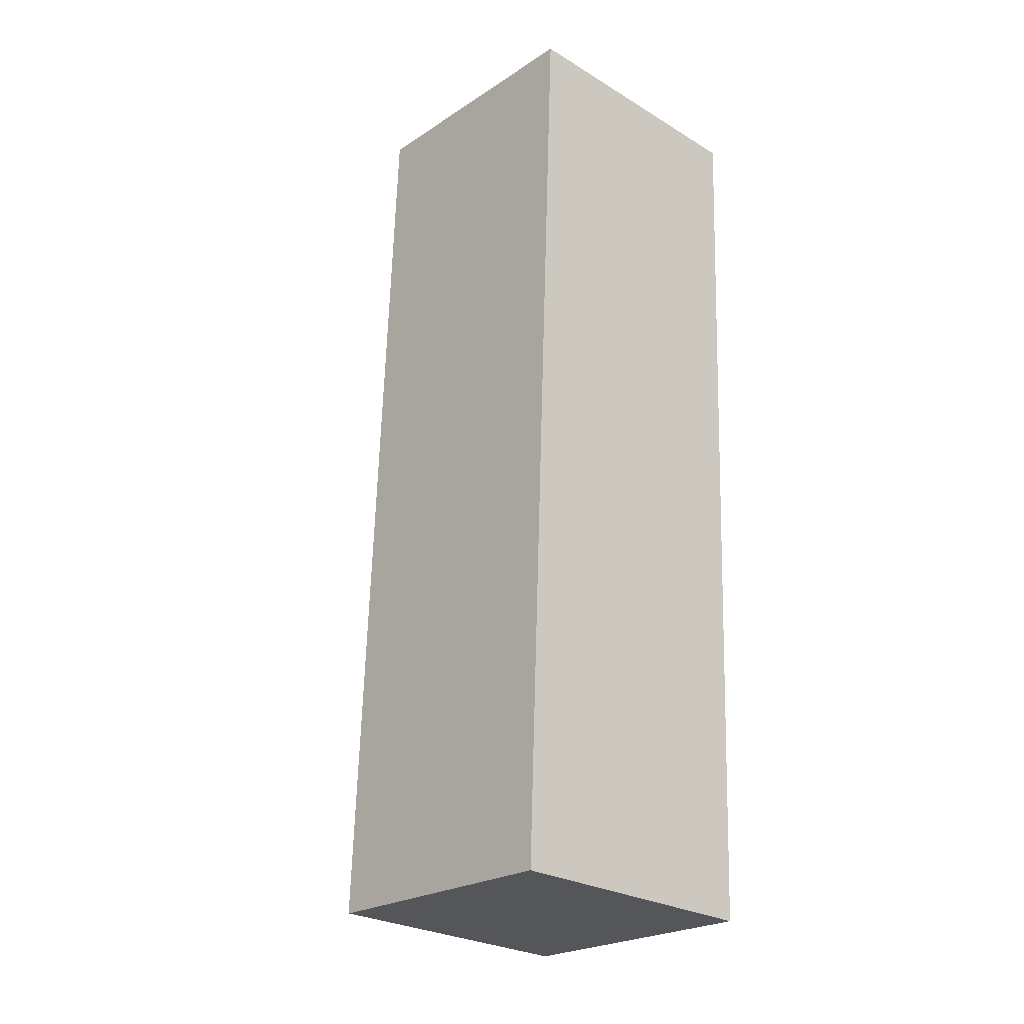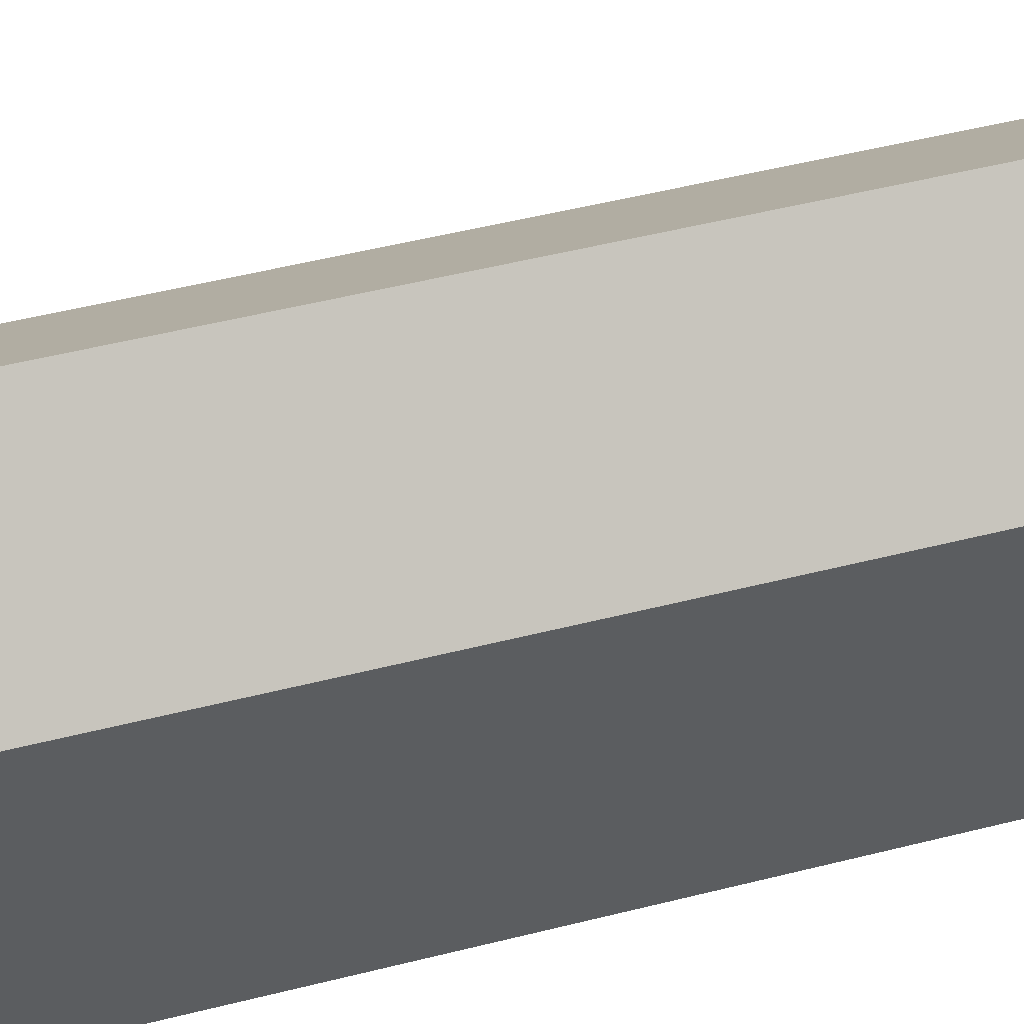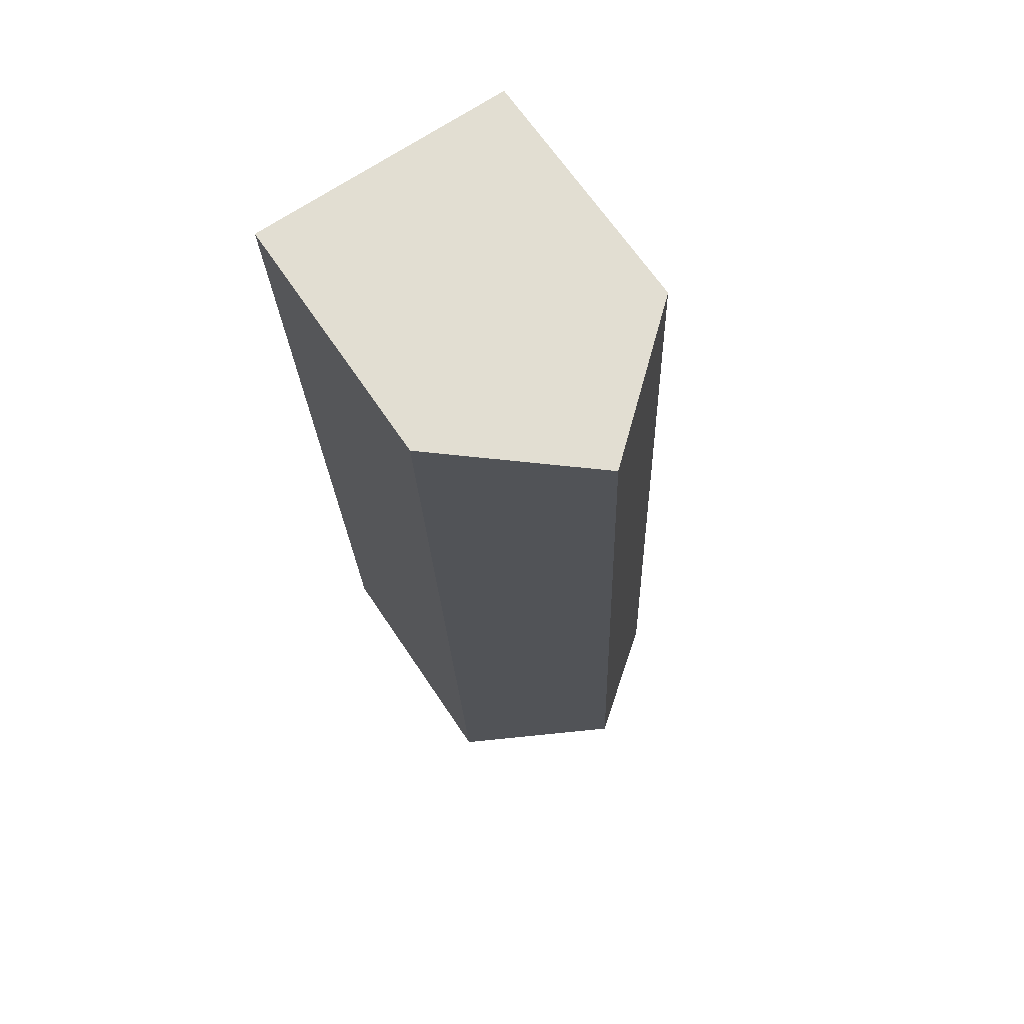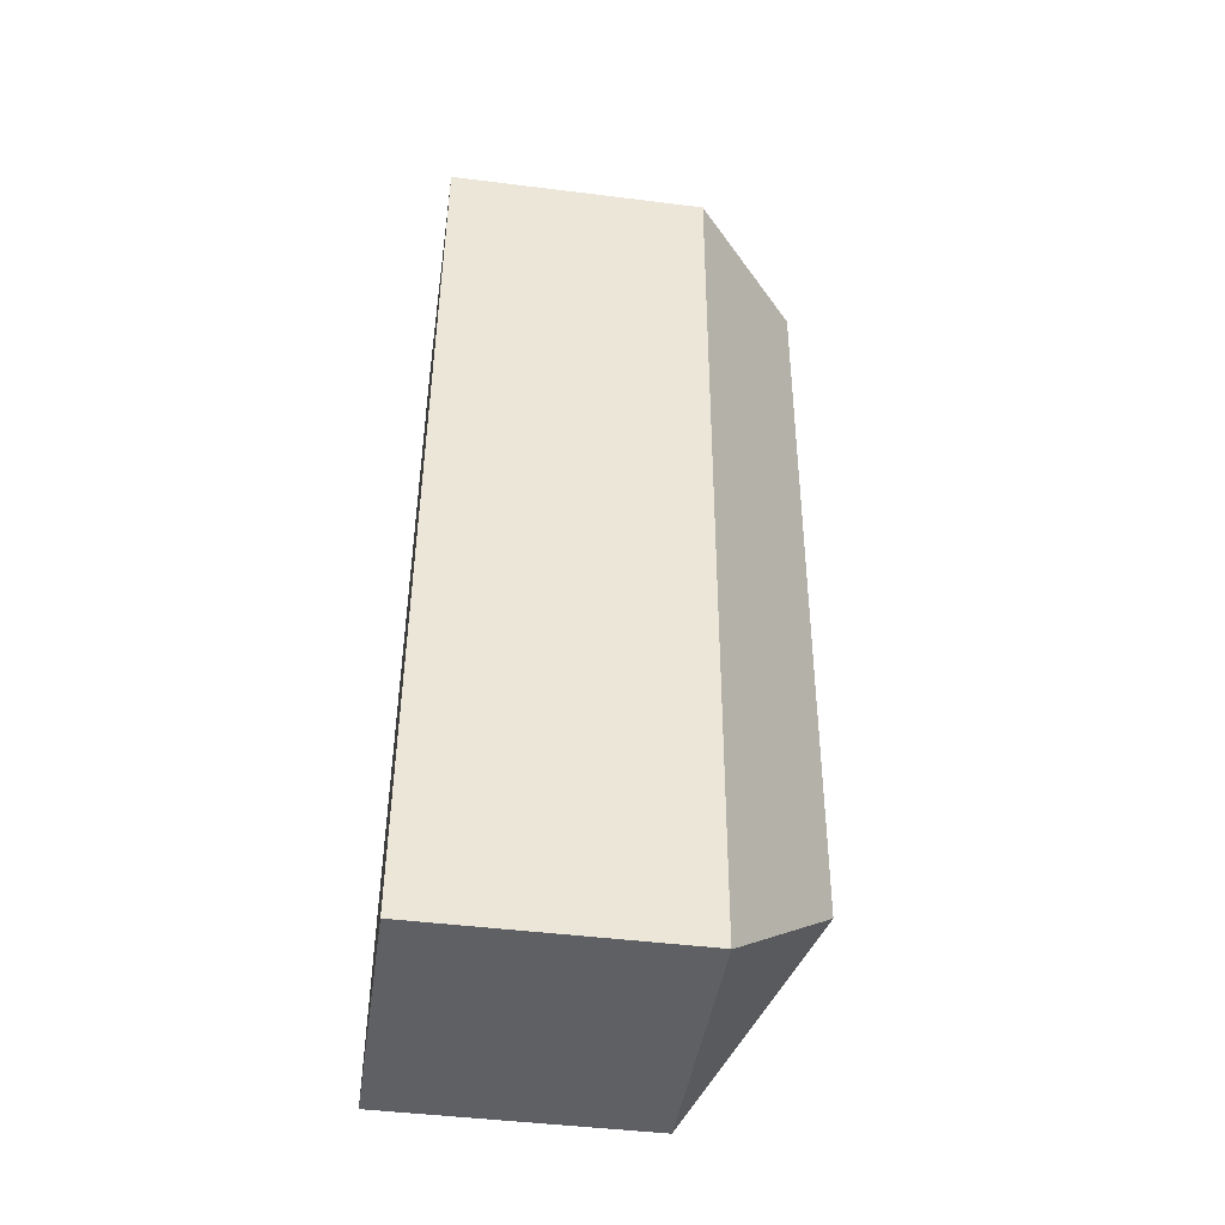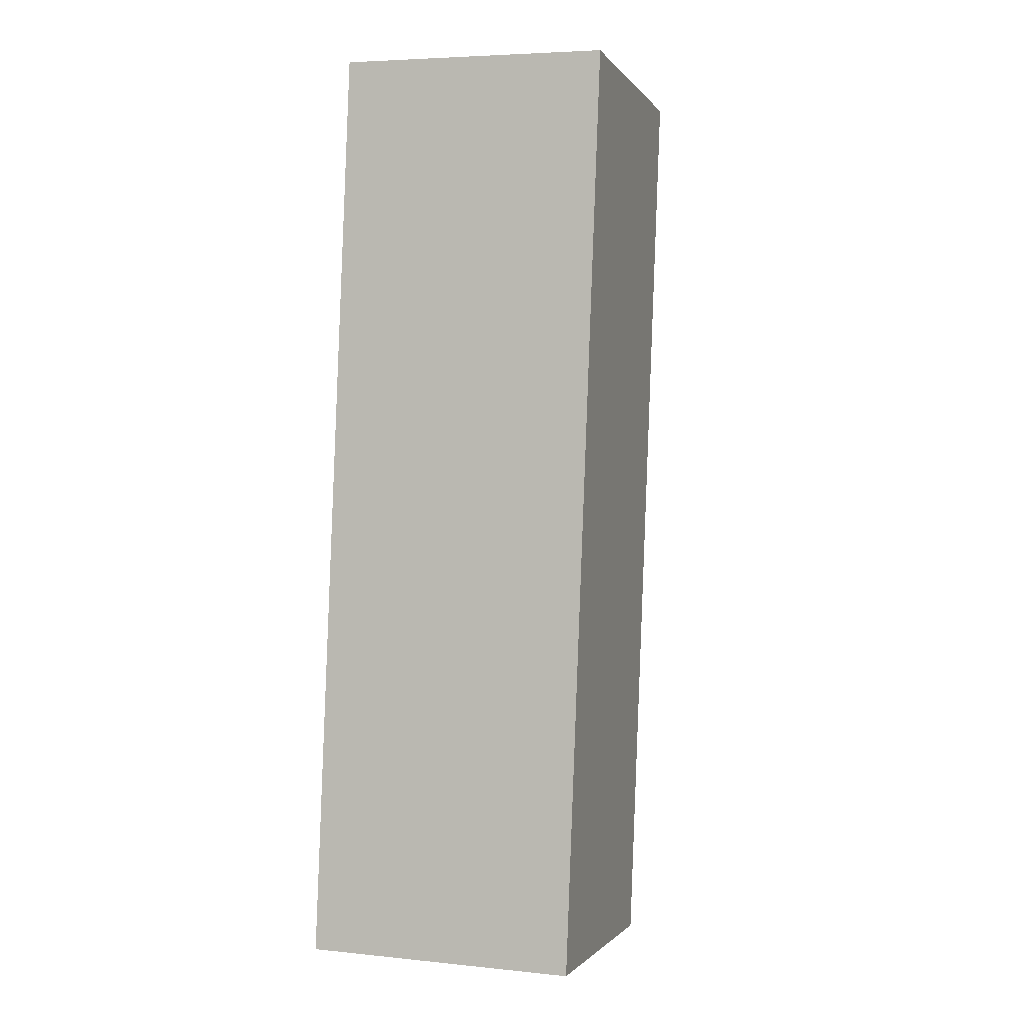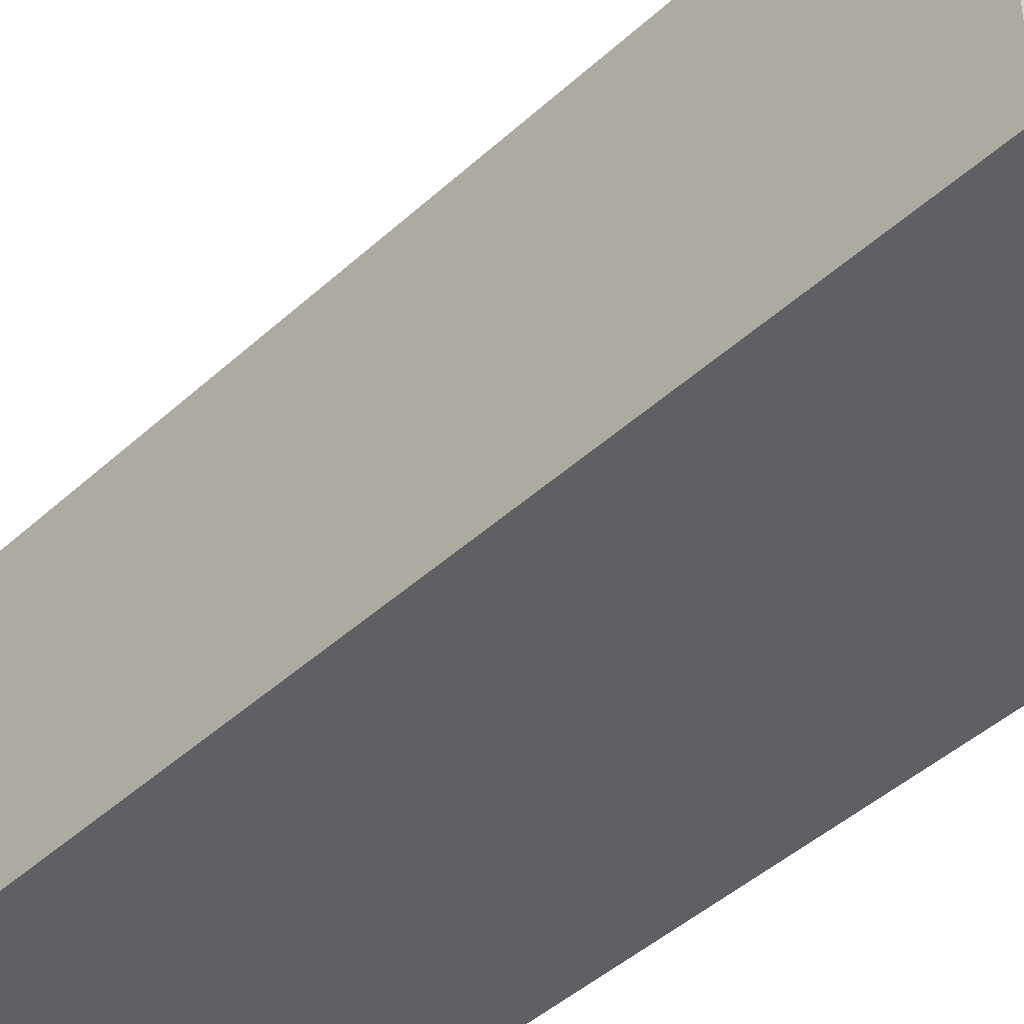
<metadata>
{"format":"obj","ext":"obj","renderer":"f3d","projection":"perspective","resolution":1024,"background":"white","views":[{"elev":-23.8,"azim":-42.9,"up":"+Z"},{"elev":50.3,"azim":76.7,"up":"+Y"},{"elev":66.0,"azim":146.3,"up":"+Z"},{"elev":-45.5,"azim":81.8,"up":"+Z"},{"elev":-1.4,"azim":17.8,"up":"+Z"},{"elev":-43.8,"azim":139.3,"up":"+Y"}]}
</metadata>
<code>
v  10.79 10.14 7.932
v  10.46 10.14 -0.351
v  10.45 10.15 -0.351
v  0.001 10.13 0.027
v  0 10.11 6.192e-16
v  5.437 14.64 5.059
v  6.621 14.64 35.51
v  10.91 10.14 11.07
v  11.14 10.13 17.07
v  11.38 10.13 22.98
v  11.5 10.13 26.08
v  11.81 10.13 34.15
v  11.44 10.49 35.33
v  11.86 10.13 35.31
v  1.327 10.13 34.12
v  1.389 10.13 35.71
v  0.68 10.13 17.48
v  0 0 0
v  0.001 -1.653e-18 0.027
v  0.68 -1.07e-15 17.48
v  1.327 -2.089e-15 34.12
v  1.389 -2.187e-15 35.71
v  6.621 -2.174e-15 35.51
v  11.86 -2.162e-15 35.31
v  11.44 -2.163e-15 35.33
v  11.81 -2.091e-15 34.15
v  11.5 -1.597e-15 26.08
v  11.38 -1.407e-15 22.98
v  11.14 -1.045e-15 17.07
v  10.91 -6.781e-16 11.07
v  10.79 -4.857e-16 7.932
v  10.46 2.149e-17 -0.351
v  10.45 2.149e-17 -0.351
g defaultobject
f 1 2 3
f 4 3 5
f 3 4 6
f 6 1 3
f 1 6 7
f 1 7 8
f 8 7 9
f 9 7 10
f 10 7 11
f 11 7 12
f 12 7 13
f 12 13 14
f 7 15 16
f 15 7 6
f 15 6 17
f 17 6 4
f 18 4 5
f 4 18 17
f 17 18 19
f 17 19 20
f 17 20 15
f 15 20 21
f 15 21 16
f 16 21 22
f 22 7 16
f 7 22 13
f 13 22 14
f 14 22 23
f 14 23 24
f 24 23 25
f 24 12 14
f 12 24 11
f 11 24 26
f 11 26 27
f 11 27 10
f 10 27 9
f 9 27 28
f 9 28 29
f 9 29 8
f 8 29 30
f 8 30 1
f 1 30 2
f 2 30 31
f 2 31 32
f 33 5 3
f 5 33 18
f 2 33 3
f 33 2 32
f 21 23 22
f 23 21 20
f 23 20 25
f 25 20 24
f 24 20 26
f 26 20 27
f 27 20 28
f 28 20 29
f 29 20 19
f 29 19 30
f 30 19 31
f 31 19 32
f 32 19 18
f 32 18 33

</code>
